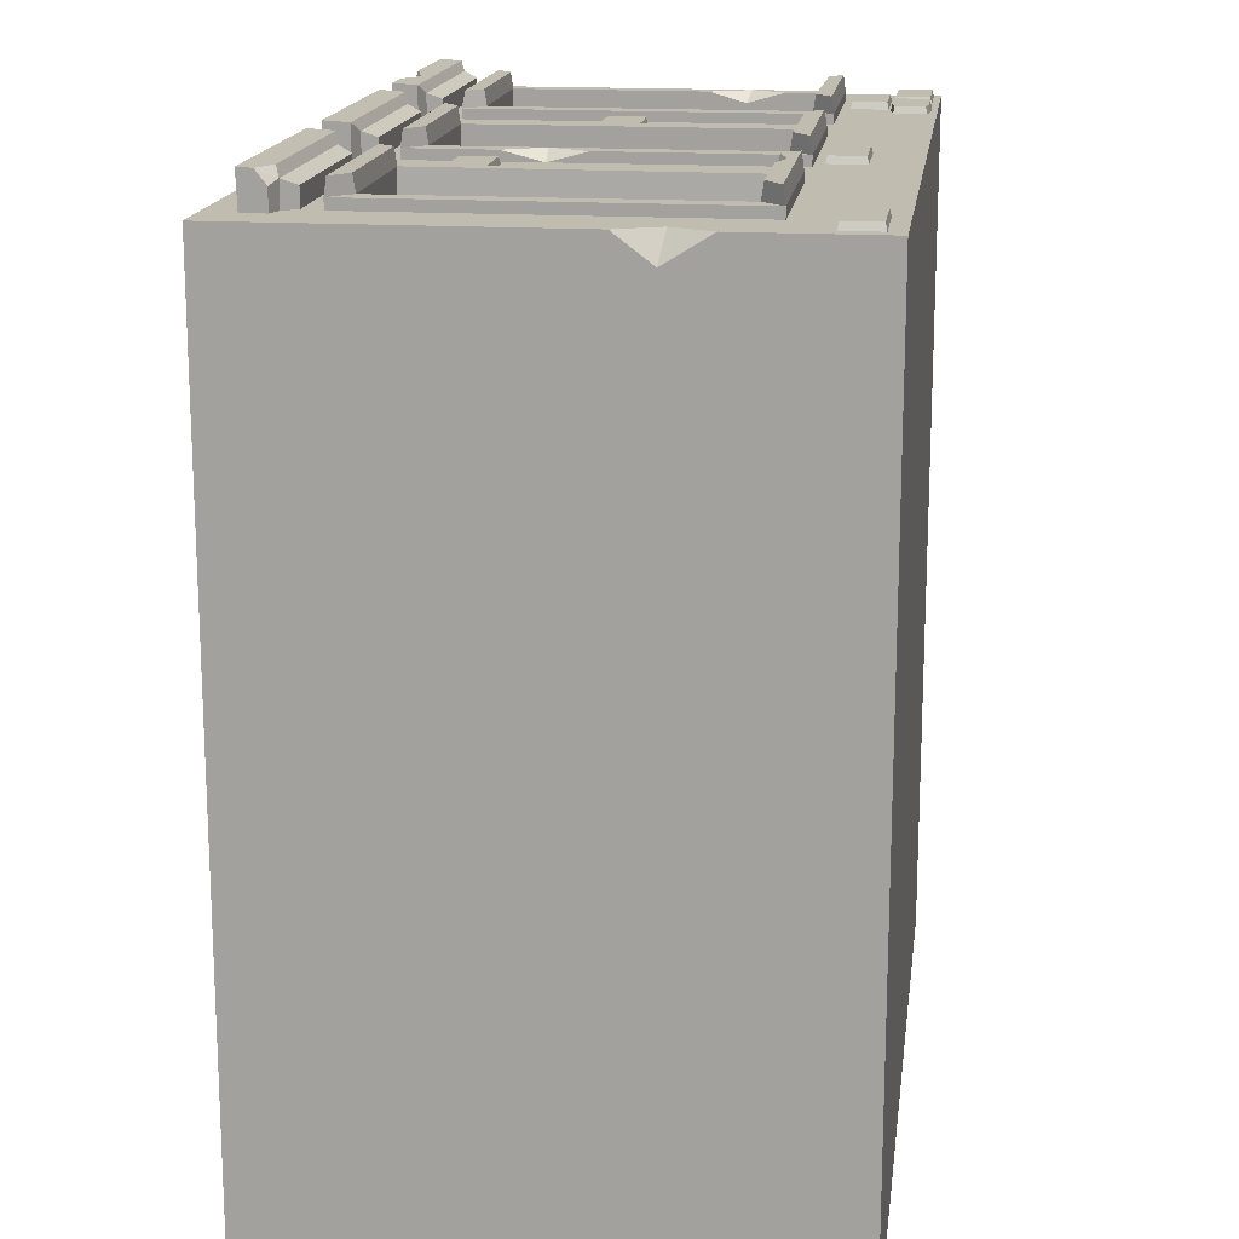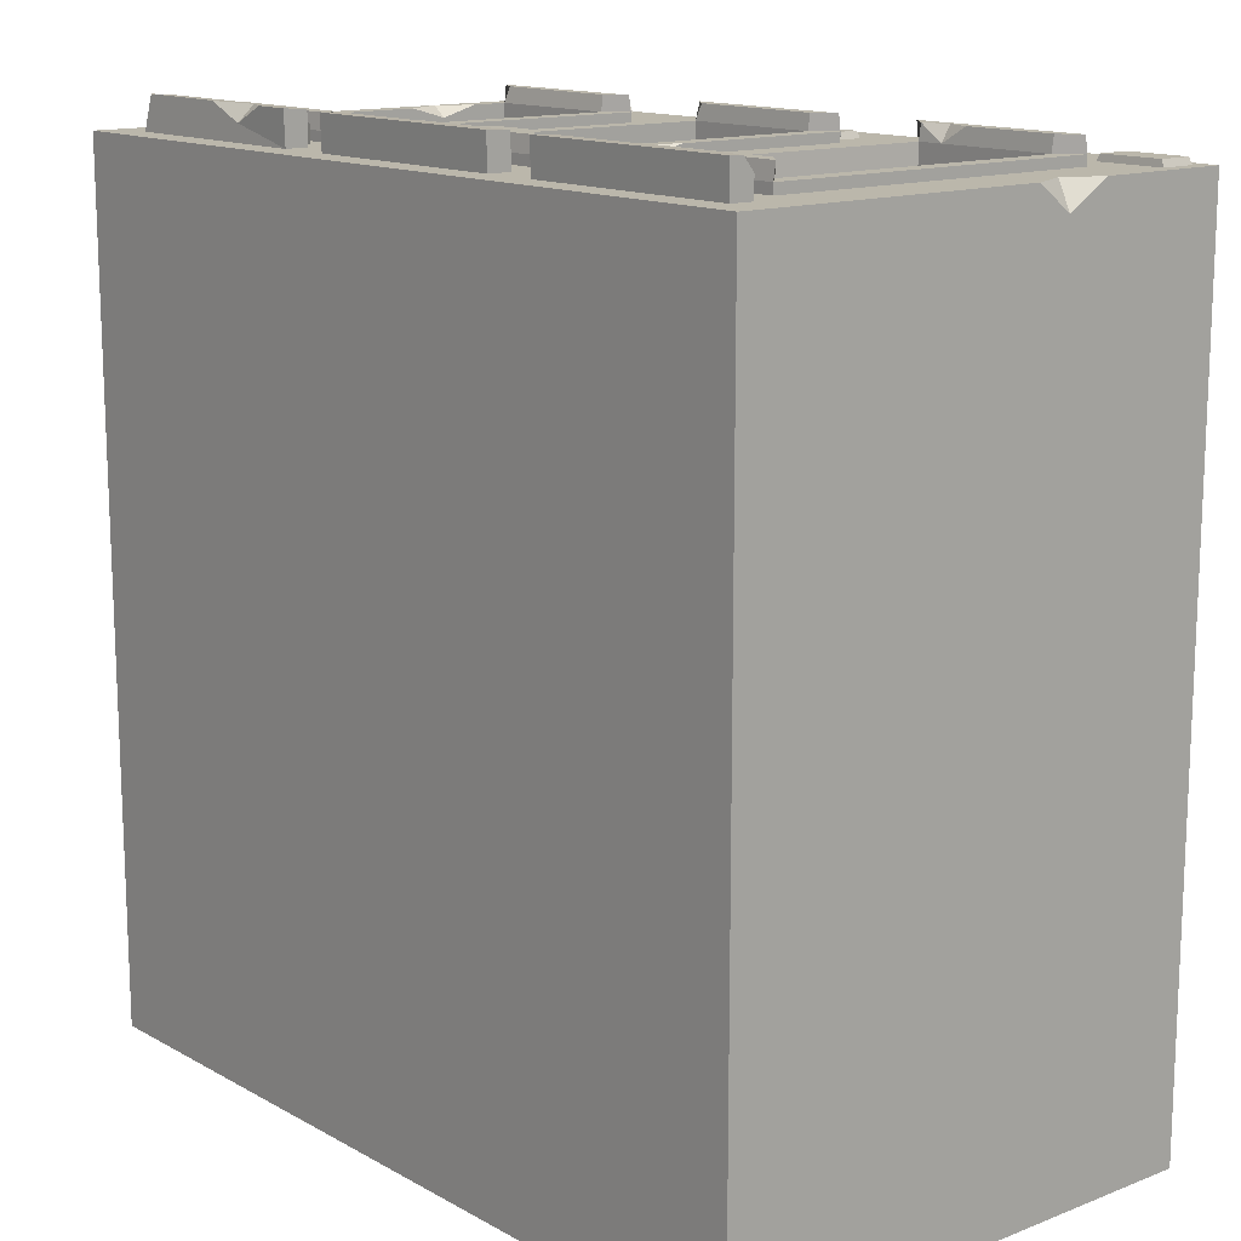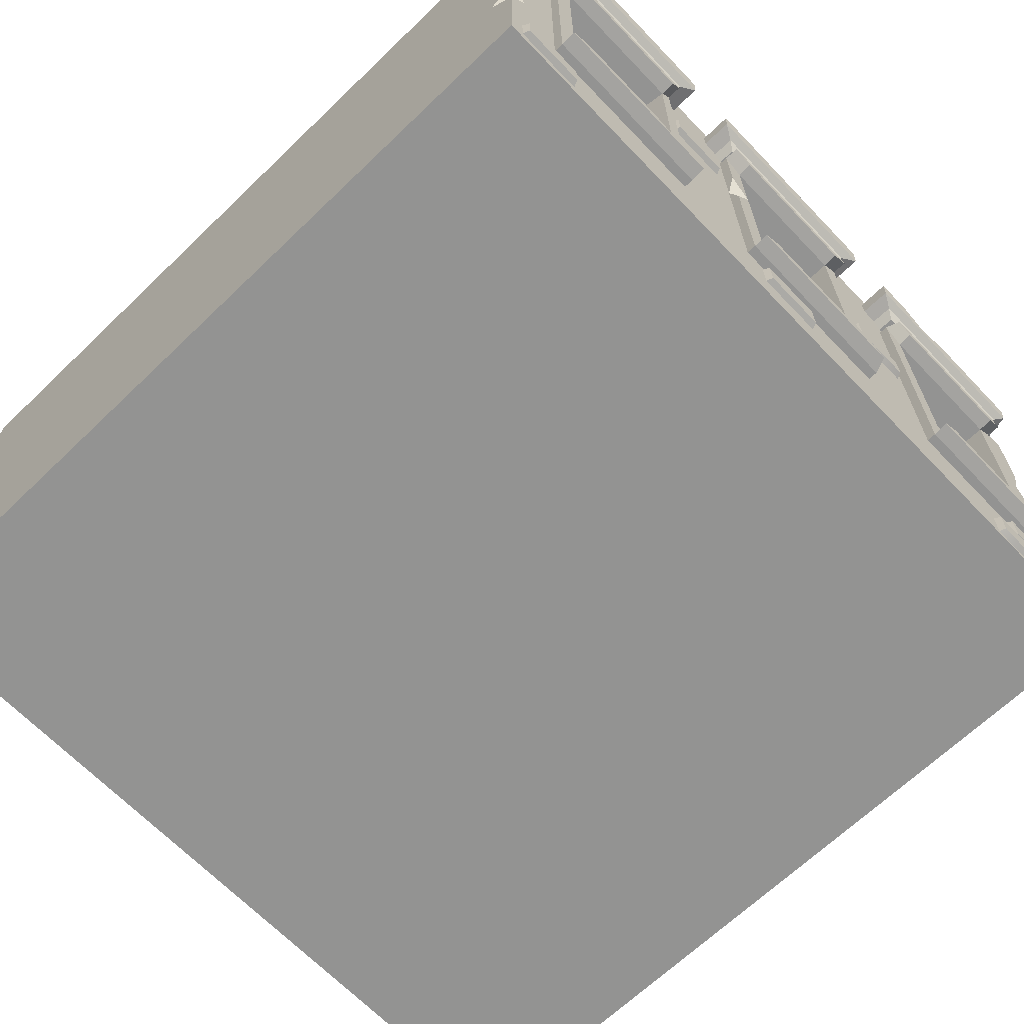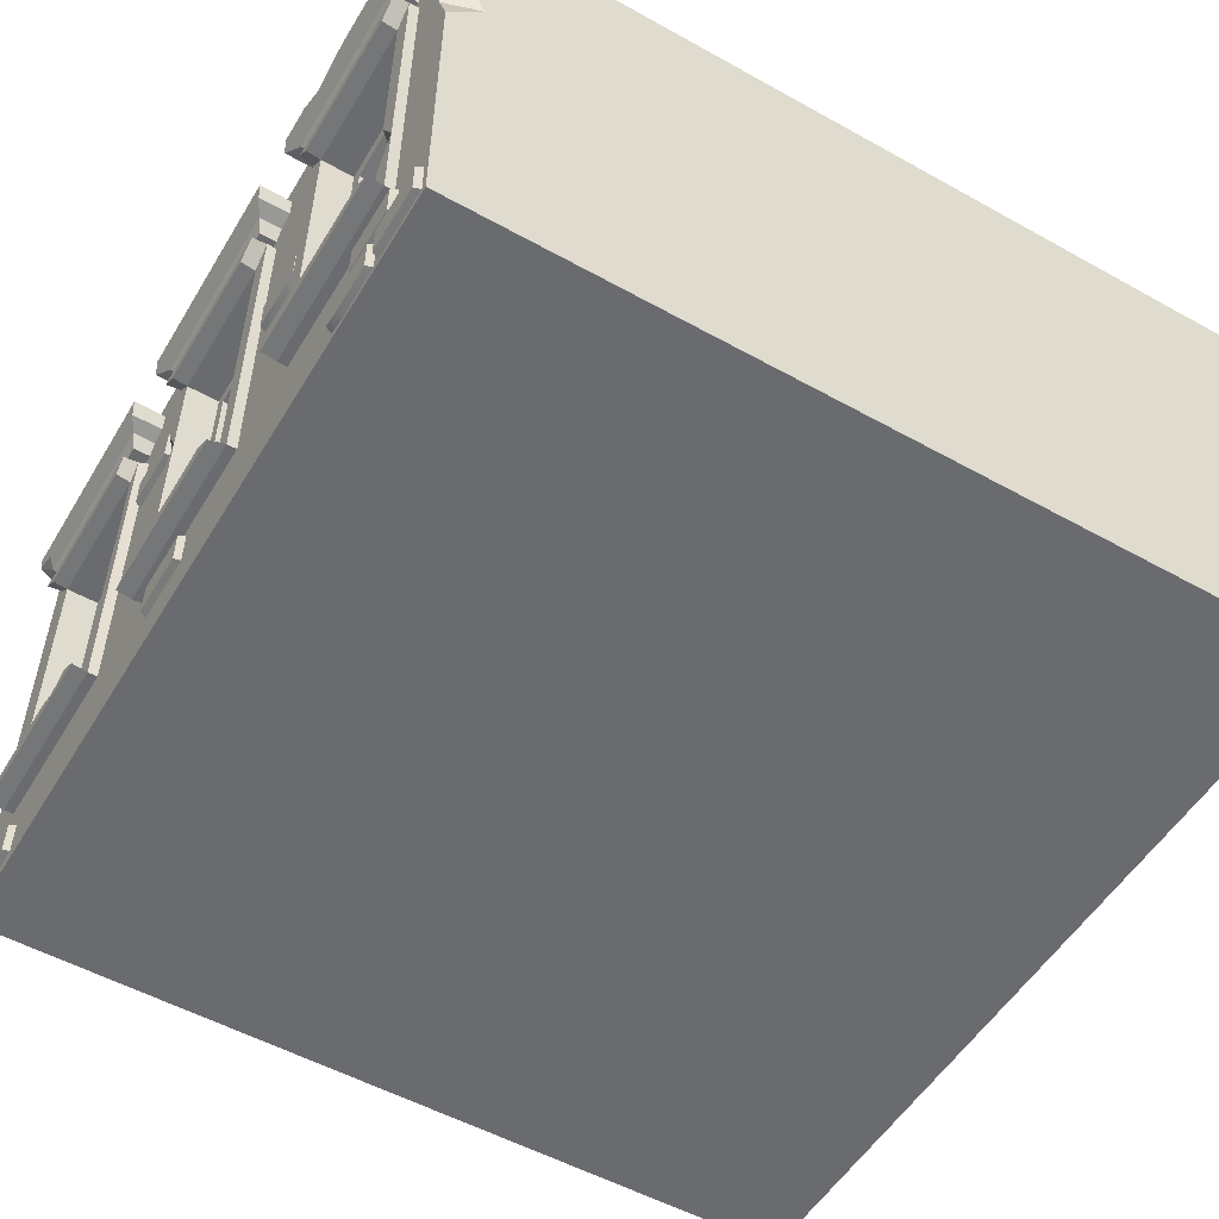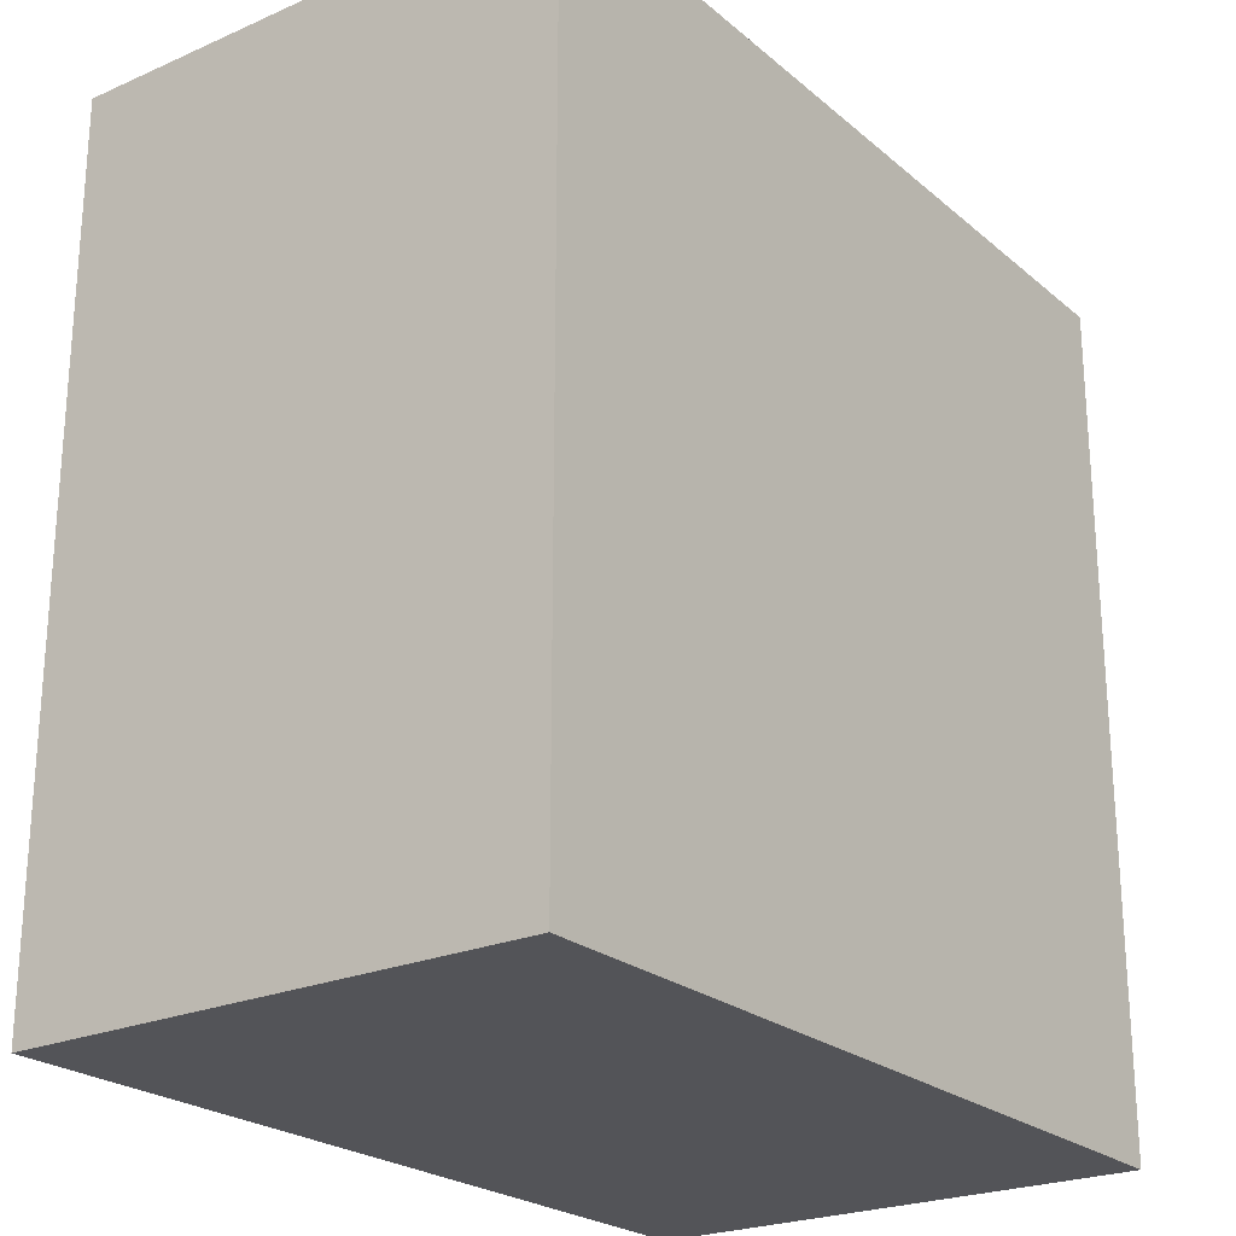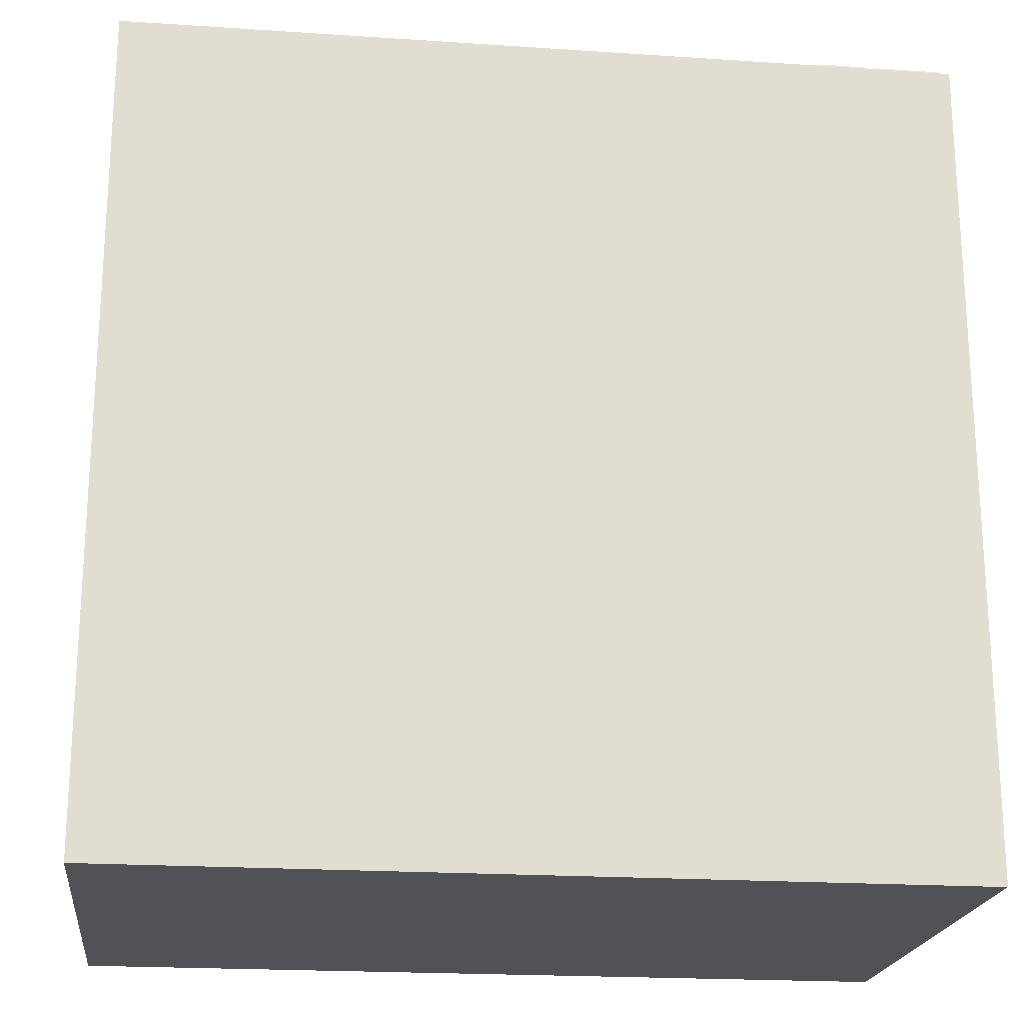
<metadata>
{"format":"obj","ext":"obj","renderer":"f3d","projection":"perspective","resolution":1024,"background":"white","views":[{"elev":16.5,"azim":-82.5,"up":"+Z"},{"elev":14.2,"azim":-130.1,"up":"+Z"},{"elev":-66.6,"azim":-46.1,"up":"+Y"},{"elev":-53.4,"azim":59.3,"up":"+Y"},{"elev":-23.6,"azim":-53.8,"up":"+Z"},{"elev":-20.6,"azim":-6.9,"up":"+Z"}]}
</metadata>
<code>
o SM_Bld_Apartment_01_Mesh.010
v 2.443 0.04914 0.03813
v 2.073 0.04914 0.03813
v 2.443 0.2377 0.03813
v 2.073 0.2377 0.03813
v 2.46 0.2463 0
v 2.056 0.2463 0
v 2.46 0.04049 0
v 2.056 0.04049 0
v 2.178 0.2738 0.03813
v 1.808 0.2738 0.03813
v 2.178 0.4623 0.03813
v 1.808 0.4623 0.03813
v 2.195 0.471 0
v 1.791 0.471 0
v 2.195 0.2652 0
v 1.791 0.2652 0
v 1.997 0.04914 0.03813
v 1.627 0.06006 0.03813
v 1.997 0.2377 0.03813
v 1.627 0.2268 0.03813
v 2.014 0.2463 0
v 1.61 0.2344 0
v 2.014 0.04049 0
v 1.61 0.05241 0
v 1.741 0.2524 0
v 1.741 0.2432 0.03813
v 1.741 0.04358 0.03813
v 1.741 0.03442 0
v 1.012 1.495 0.03813
v 0.6416 1.495 0.03813
v 1.012 1.684 0.03813
v 0.6416 1.684 0.03813
v 1.028 1.692 0
v 0.6246 1.692 0
v 1.028 1.486 0
v 0.6246 1.486 0
v 0.8636 1.707 0
v 0.8636 1.697 0.03813
v 0.8636 1.481 0.03813
v 0.8636 1.471 0
v -0.6424 1.99 0.03813
v -1.012 1.99 0.03813
v -0.6424 2.178 0.03813
v -1.012 2.178 0.03813
v -0.6254 2.187 0
v -1.029 2.187 0
v -0.6254 1.981 0
v -1.029 1.981 0
v -0.02908 0.27 0.03813
v -0.3991 0.27 0.03813
v -0.02908 0.4585 0.03813
v -0.3991 0.4585 0.03813
v -0.01211 0.4672 0
v -0.416 0.4672 0
v -0.01211 0.2613 0
v -0.416 0.2613 0
v -2.027 0.09535 0.03813
v -2.397 0.09535 0.03813
v -2.027 0.2839 0.03813
v -2.397 0.2839 0.03813
v -2.01 0.2925 0
v -2.414 0.2925 0
v -2.01 0.0867 0
v -2.414 0.0867 0
v 2.131 2.588 0.103
v 1.097 2.588 0.103
v 2.131 2.588 -0
v 1.097 2.588 -0
v 2.175 2.665 -0
v 2.175 2.665 0.1361
v 1.053 2.665 0.1361
v 1.053 2.665 -0
v 2.226 2.693 0.1876
v 0.9626 2.693 0.1876
v 0.9626 2.832 0.1956
v 2.226 2.806 0.1956
v 0.9626 2.825 -0
v 2.266 2.825 -0
v 0.9626 2.693 -0
v 2.266 2.693 -0
v 0.5172 2.588 0.103
v -0.5172 2.588 0.103
v 0.5172 2.588 -0
v -0.5172 2.588 -0
v 0.561 2.665 -0
v 0.561 2.665 0.1361
v -0.561 2.665 0.1361
v -0.561 2.665 -0
v 0.6516 2.693 0.1876
v -0.6516 2.693 0.1876
v -0.6516 2.832 0.1956
v 0.6516 2.832 0.1956
v -0.6516 2.825 -0
v 0.6516 2.825 -0
v -0.6516 2.693 -0
v 0.6516 2.693 -0
v -1.097 2.588 0.103
v -2.131 2.588 0.103
v -1.097 2.588 -0
v -2.131 2.588 -0
v -1.053 2.665 -0
v -1.053 2.665 0.1361
v -2.175 2.665 0.1361
v -2.175 2.665 -0
v -0.9626 2.693 0.1876
v -2.266 2.752 0.191
v -2.266 2.832 0.1956
v -0.9626 2.832 0.1956
v -2.266 2.825 -0
v -0.9626 2.825 -0
v -2.266 2.693 -0
v -0.9626 2.693 -0
v 2.5 0 0
v -2.5 0 0
v 2.5 3 0
v -2.5 3 0
v 2.5 3 -5
v -2.5 3 -5
v 2.5 1e-06 -5
v -2.5 1e-06 -5
v 2.152 0.5194 0
v -2.152 0.5194 0
v -2.152 2.481 0
v 2.152 2.481 0
v 1.076 2.481 0
v 1.076 0.5194 0
v -1.076 2.481 0
v -1.076 0.5194 0
v 0.5381 2.481 0
v 0.5381 0.5194 0
v -0.5381 2.481 0
v -0.5381 0.5194 0
v -1.097 2.481 0.05631
v -1.076 0.5194 0.05631
v -2.152 0.5194 0.05631
v -2.152 2.481 0.05631
v 2.152 0.5194 0.05631
v 1.076 0.5194 0.05631
v 1.076 2.481 0.05631
v 2.152 2.481 0.05631
v -0.5381 2.481 0.05631
v -0.5381 0.5194 0.05631
v 0.5381 2.481 0.05631
v 0.5381 0.5194 0.05631
v -1.165 2.366 0.05631
v -1.191 0.6341 0.05631
v -2.038 0.6341 0.05631
v -2.038 2.366 0.05631
v 2.038 0.6341 0.05631
v 1.191 0.6341 0.05631
v 1.191 2.366 0.05631
v 2.038 2.366 0.05631
v -0.4233 2.366 0.05631
v -0.4233 0.6341 0.05631
v 0.4233 2.366 0.05631
v 0.4233 0.6341 0.05631
v -1.191 2.366 -0.1375
v -1.191 0.6341 -0.1375
v -2.038 0.6341 -0.1375
v -2.038 2.366 -0.1375
v 2.038 0.6341 -0.1375
v 1.191 0.6341 -0.1375
v 1.191 2.366 -0.1375
v 2.038 2.366 -0.1375
v -0.4233 2.366 -0.1375
v -0.4233 0.6341 -0.1375
v 0.4233 2.366 -0.1375
v 0.4233 0.6341 -0.1375
v -1.271 2.244 -0.1375
v -1.271 0.7558 -0.1375
v -1.958 0.7308 -0.1375
v -1.98 2.264 -0.1375
v 1.958 0.7558 -0.1375
v 1.251 0.7329 -0.1375
v 1.271 2.244 -0.1375
v 1.958 2.267 -0.1375
v -0.3437 2.259 -0.1375
v -0.3437 0.7558 -0.1375
v 0.3437 2.244 -0.1375
v 0.3437 0.7558 -0.1375
v 1.958 1.482 -0.1375
v 1.271 1.457 -0.1375
v 0.3437 1.475 -0.1375
v -0.3437 1.467 -0.1375
v -1.271 1.475 -0.1375
v -1.958 1.475 -0.1375
v 1.958 1.386 -0.1375
v 1.271 1.349 -0.1375
v 0.3437 1.374 -0.1375
v -0.3437 1.396 -0.1375
v -1.259 1.363 -0.1375
v -1.958 1.349 -0.1375
v -1.271 2.244 -0.2428
v -1.271 1.475 -0.2428
v -1.958 1.475 -0.2428
v -1.958 2.244 -0.2428
v 1.958 1.512 -0.2428
v 1.271 1.475 -0.2428
v 1.271 2.244 -0.2428
v 1.958 2.244 -0.2428
v 0.3437 1.475 -0.2428
v -0.3437 1.475 -0.2428
v -0.3437 2.244 -0.2428
v 0.3437 2.244 -0.2428
v 1.958 0.7558 -0.2428
v 1.271 0.7558 -0.2428
v 1.271 1.349 -0.2428
v 1.958 1.349 -0.2428
v -0.3437 1.349 -0.2428
v -0.3437 0.7558 -0.2428
v 0.3437 1.335 -0.2428
v 0.3437 0.7558 -0.2428
v -1.271 1.349 -0.2428
v -1.958 1.349 -0.2428
v -1.271 0.7558 -0.2428
v -1.958 0.7558 -0.2428
v -1.076 0.5328 0.1471
v -2.152 0.5328 0.1471
v -2.038 0.6208 0.1471
v -1.191 0.6208 0.1471
v 2.152 0.5328 0.1471
v 1.076 0.5328 0.1471
v 1.191 0.6208 0.1471
v 2.024 0.6062 0.1471
v 0.5042 0.5328 0.1471
v -0.5381 0.5328 0.1471
v -0.4233 0.6208 0.1471
v 0.3895 0.6208 0.1471
v -1.097 2.467 0.1471
v -2.152 2.467 0.1471
v -1.165 2.379 0.1471
v -2.038 2.379 0.1471
v 2.152 2.467 0.1471
v 1.105 2.467 0.1471
v 2.038 2.379 0.1471
v 1.191 2.379 0.1471
v 0.5381 2.467 0.1471
v -0.5381 2.467 0.1471
v 0.4233 2.379 0.1471
v -0.4233 2.379 0.1471
v 1.614 2.467 0.1471
v 0 2.467 0.1471
v -1.614 2.467 0.1471
v 2.5 1.777 0
v 2.5 2.423 0
v 2.5 2.015 -0.2104
v 2.402 2.076 0
v -2.5 0.7722 0
v -2.5 1.219 0
v -2.397 0.9868 0
v -2.5 1.017 -0.1525
v -0.5381 2.005 0.05631
v -0.5381 1.569 0.05631
v -0.4233 1.783 0.05631
v -0.5381 1.781 0
v 2.038 0.846 0.05631
v 2.038 1.268 0.05631
v 2.152 1.038 0.05631
v 2.038 1.058 -0.004815
v -1.487 0.6208 0.1471
v -1.342 0.6341 0.05631
v -1.343 0.5764 0.1471
v 1.62 2.819 0.1956
v 1.184 2.828 0.1956
v 1.39 2.82 0.0976
v 1.346 2.75 0.1914
v -2.114 2.693 0.1876
v -2.266 2.693 0.1158
f 1 3 4 2
f 3 5 6 4
f 7 1 2 8
f 2 4 6 8
f 7 5 3 1
f 9 11 12 10
f 11 13 14 12
f 15 9 10 16
f 10 12 14 16
f 15 13 11 9
f 26 20 18 27
f 25 22 20 26
f 27 18 24 28
f 18 20 22 24
f 23 21 19 17
f 19 21 25 26
f 17 19 26 27
f 23 17 27 28
f 38 32 30 39
f 37 34 32 38
f 39 30 36 40
f 30 32 34 36
f 35 33 31 29
f 31 33 37 38
f 29 31 38 39
f 35 29 39 40
f 41 43 44 42
f 43 45 46 44
f 47 41 42 48
f 42 44 46 48
f 47 45 43 41
f 49 51 52 50
f 51 53 54 52
f 55 49 50 56
f 50 52 54 56
f 55 53 51 49
f 57 59 60 58
f 59 61 62 60
f 63 57 58 64
f 58 60 62 64
f 63 61 59 57
f 73 266 74
f 78 77 265
f 67 65 66 68
f 74 75 77 79
f 80 78 76 73
f 67 69 70 65
f 65 70 71 66
f 66 71 72 68
f 70 73 74 71
f 71 74 79 72
f 69 80 73 70
f 89 92 91 90
f 92 94 93 91
f 83 81 82 84
f 90 91 93 95
f 96 94 92 89
f 83 85 86 81
f 81 86 87 82
f 82 87 88 84
f 86 89 90 87
f 87 90 95 88
f 85 96 89 86
f 105 108 107 106 267
f 108 110 109 107
f 99 97 98 100
f 106 107 109 111 268
f 112 110 108 105
f 99 101 102 97
f 97 102 103 98
f 98 103 104 100
f 102 105 267 103
f 103 268 111 104
f 101 112 105 102
f 193 196 195 194
f 115 117 118 116
f 117 119 120 118
f 119 113 114 120
f 114 248 251 120
f 119 117 246
f 113 121 126 130 132 128 122 114
f 122 123 250
f 116 123 127 131 129 125 124 115
f 121 113 244 247
f 197 200 199 198
f 128 132 255
f 125 129 130 126
f 201 204 203 202
f 127 133 134 128
f 128 134 135 122
f 122 135 136 123
f 123 136 133 127
f 121 137 138 126
f 126 138 139 125
f 125 139 140 124
f 124 258 121
f 131 141 143 129
f 129 143 144 130
f 130 144 142 132
f 133 145 146 134
f 217 220 262
f 135 147 148 136
f 230 232 231 229 243
f 221 224 223 222
f 138 150 151 139
f 234 236 235 233 241
f 259 256 258
f 254 252 255
f 238 240 239 237 242
f 143 155 156 144
f 225 228 227 226
f 145 157 158 146
f 158 159 261
f 147 159 160 148
f 148 160 157 145
f 149 161 162 150
f 150 162 163 151
f 151 163 164 152
f 161 149 256 259
f 166 165 254
f 153 165 167 155
f 155 167 168 156
f 156 168 166 154
f 157 169 185 191 170 158
f 158 170 171 159
f 159 171 192 186 172 160
f 160 172 169 157
f 161 173 174 162
f 162 174 188 182 175 163
f 163 175 176 164
f 164 176 181 187 173 161
f 166 178 190 184 177 165
f 165 177 179 167
f 167 179 183 189 180 168
f 168 180 178 166
f 187 181 182 188
f 189 183 184 190
f 186 192 191 185
f 205 208 207 206
f 210 212 211 209
f 214 216 215 213
f 169 193 194 185
f 185 194 195 186
f 186 195 196 172
f 172 196 193 169
f 181 197 198 182
f 182 198 199 175
f 175 199 200 176
f 176 200 197 181
f 183 201 202 184
f 184 202 203 177
f 177 203 204 179
f 179 204 201 183
f 173 205 206 174
f 174 206 207 188
f 188 207 208 187
f 187 208 205 173
f 178 210 209 190
f 190 209 211 189
f 189 211 212 180
f 180 212 210 178
f 192 214 213 191
f 191 213 215 170
f 170 215 216 171
f 171 216 214 192
f 134 217 218 135
f 135 218 219 147
f 260 262 261
f 146 220 217 134
f 137 221 222 138
f 138 222 223 150
f 150 223 224 149
f 149 224 221 137
f 144 225 226 142
f 142 226 227 154
f 154 227 228 156
f 156 228 225 144
f 136 230 243 229 133
f 133 229 231 145
f 145 231 232 148
f 148 232 230 136
f 139 234 241 233 140
f 140 233 235 152
f 152 235 236 151
f 151 236 234 139
f 141 238 242 237 143
f 143 237 239 155
f 155 239 240 153
f 153 240 238 141
f 244 246 247
f 246 245 247
f 251 248 250
f 249 251 250
f 254 153 141 252
f 142 154 254 253
f 132 142 253 255
f 252 141 131 255
f 254 255 253
f 140 152 257 258
f 256 149 137 258
f 257 259 258
f 147 219 260 261
f 220 146 261
f 262 220 261
f 262 260 219 218
f 217 262 218
f 114 122 250 248
f 123 116 249 250
f 115 124 247 245
f 124 121 247
f 152 164 259 257
f 164 161 259
f 131 127 255
f 127 128 255
f 258 137 121
f 124 140 258
f 154 166 254
f 165 153 254
f 146 158 261
f 159 147 261
f 251 249 116 118
f 251 118 120
f 119 246 244 113
f 117 115 245 246
f 263 265 266
f 265 264 266
f 76 78 265 263
f 77 75 264 265
f 266 264 75 74
f 73 76 263 266
f 267 106 103
f 103 106 268

</code>
